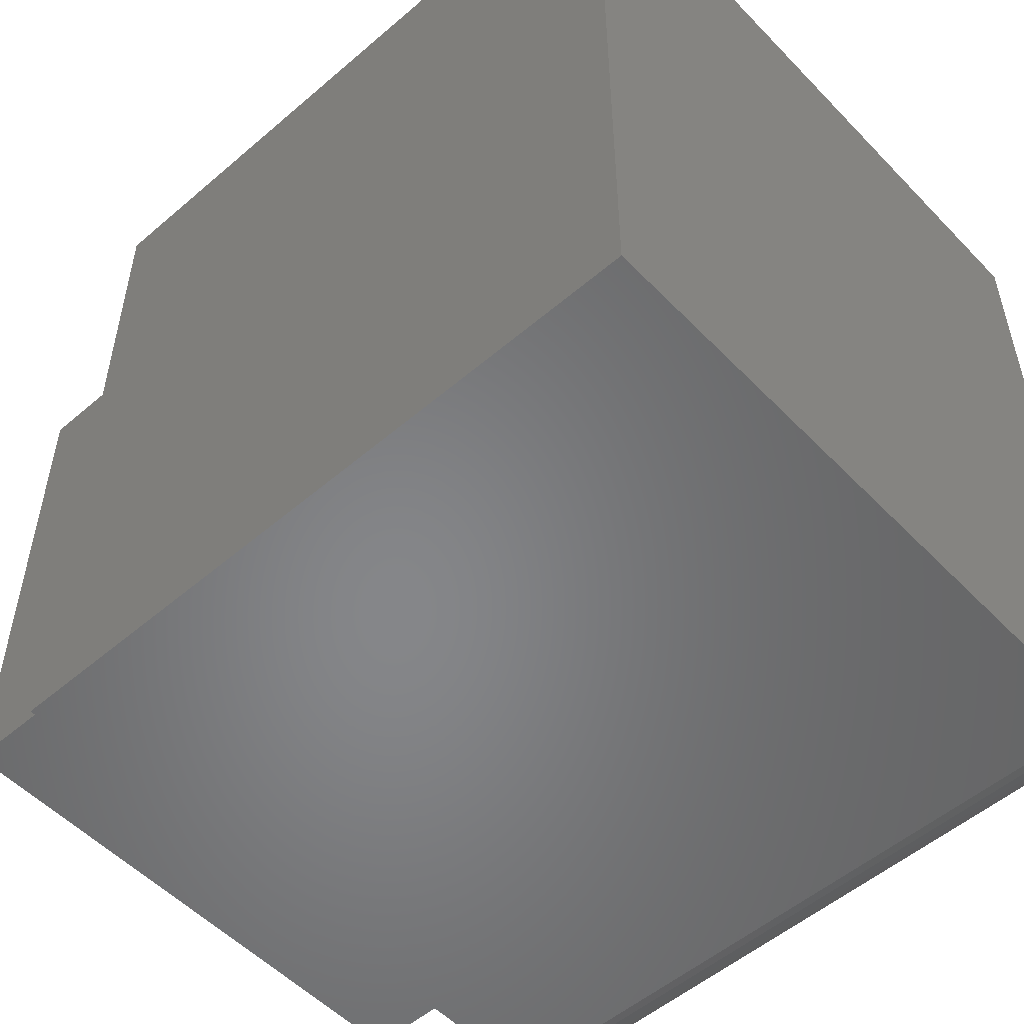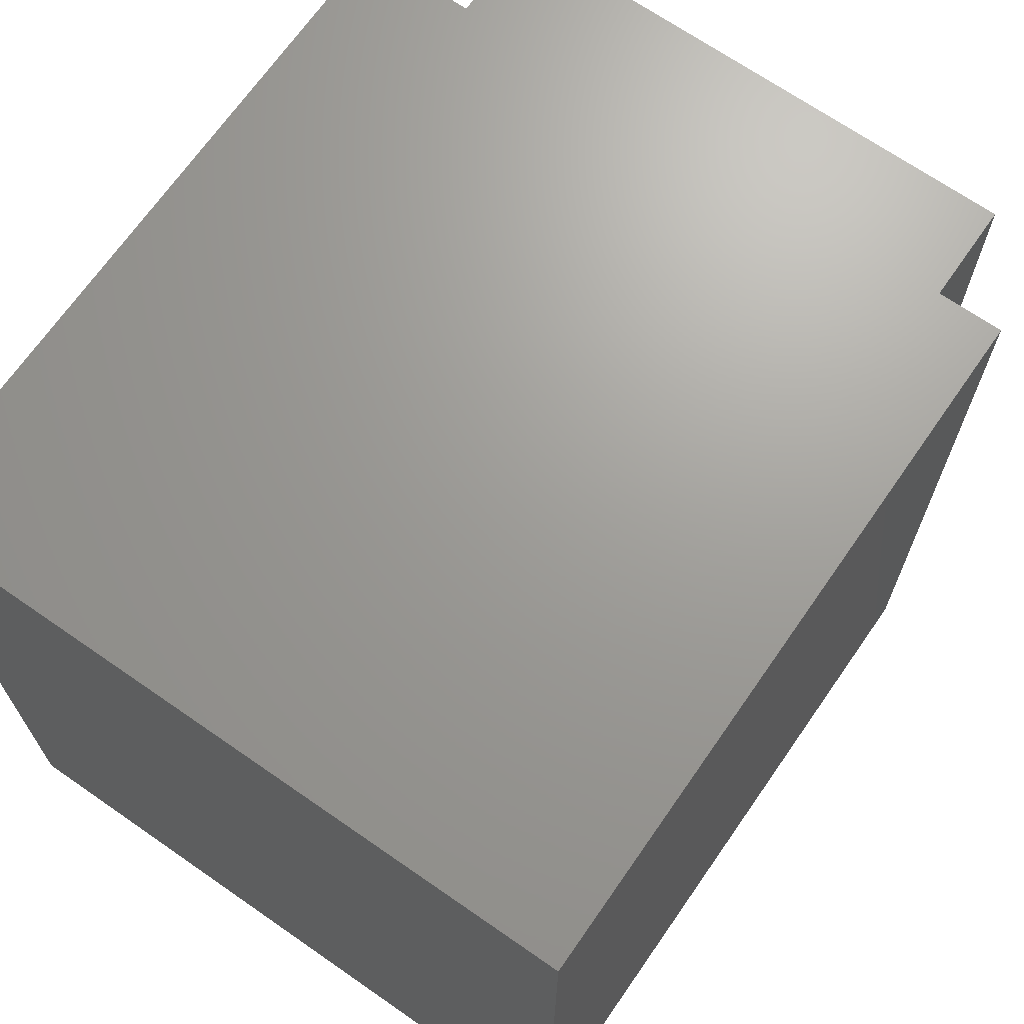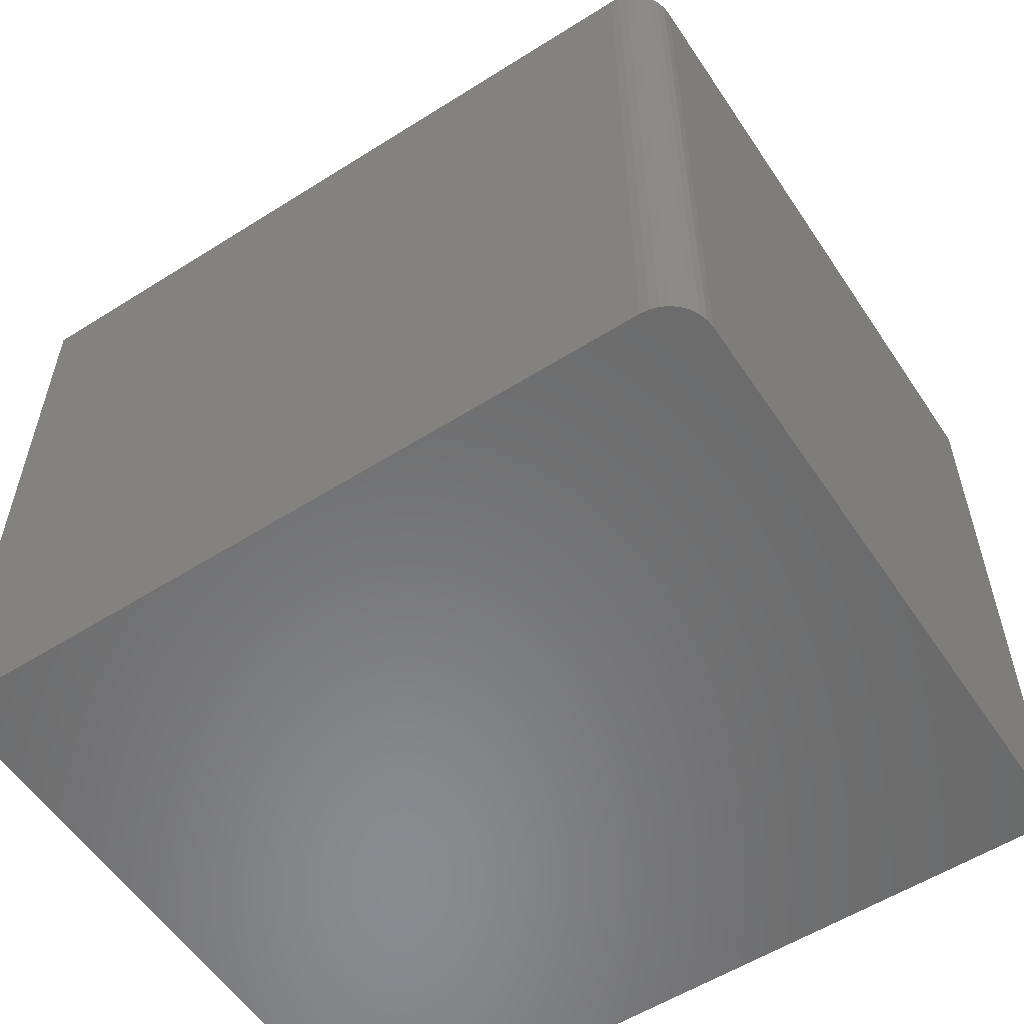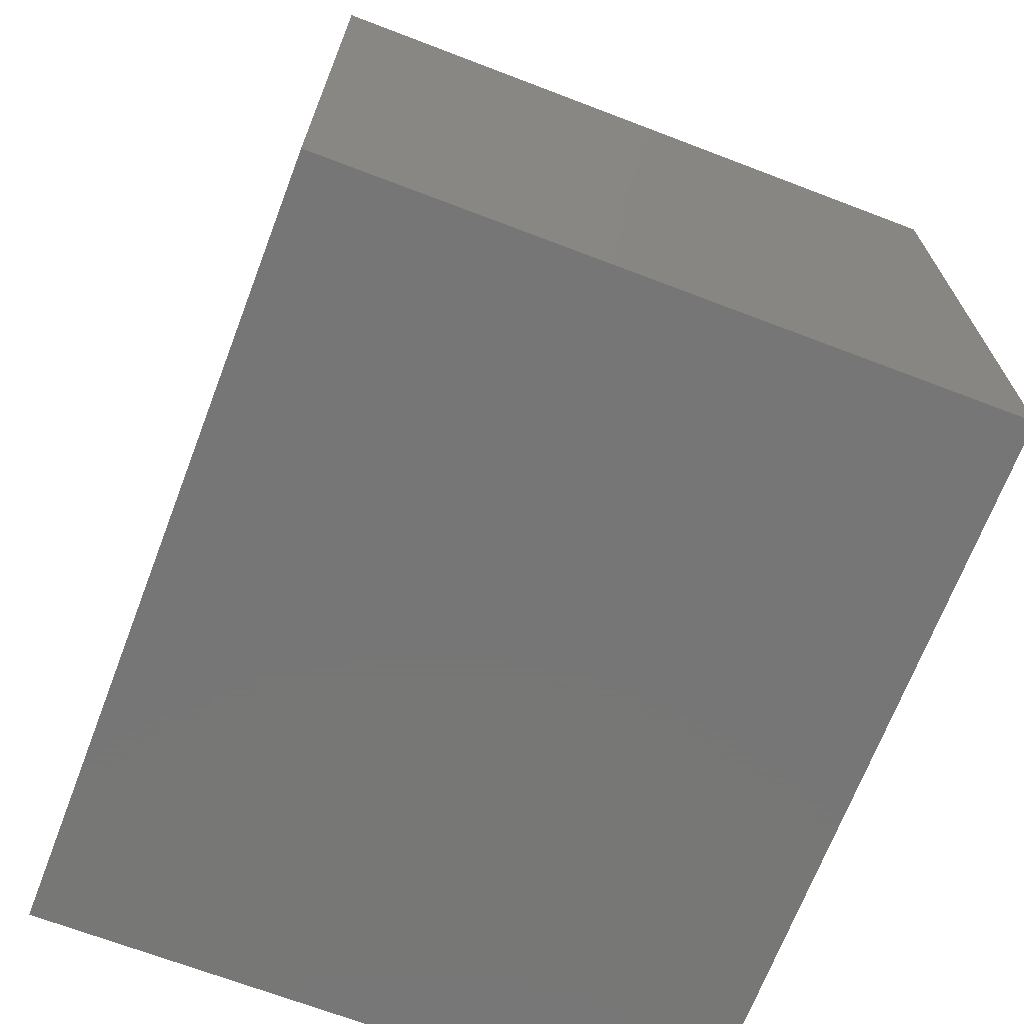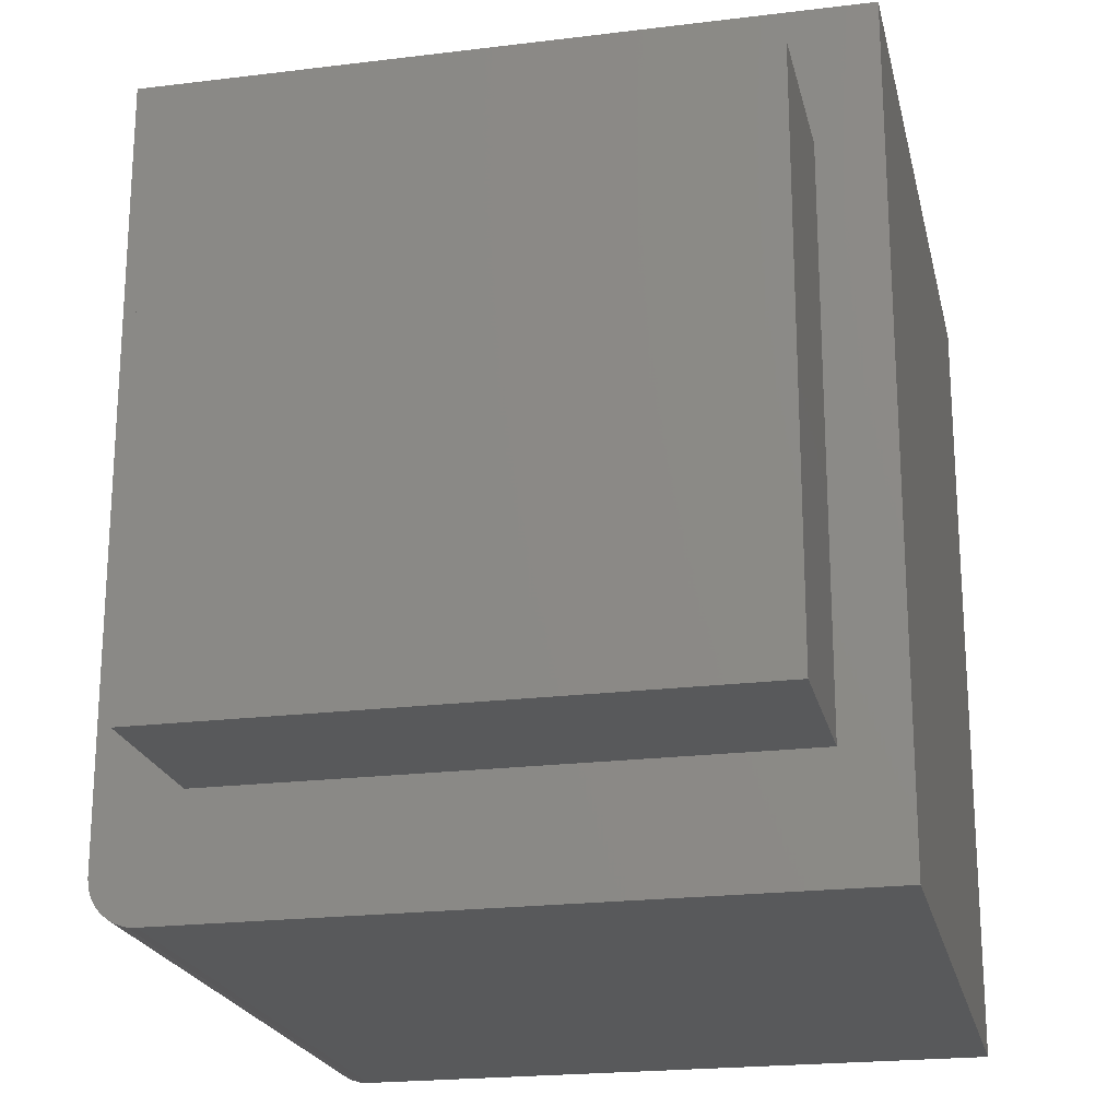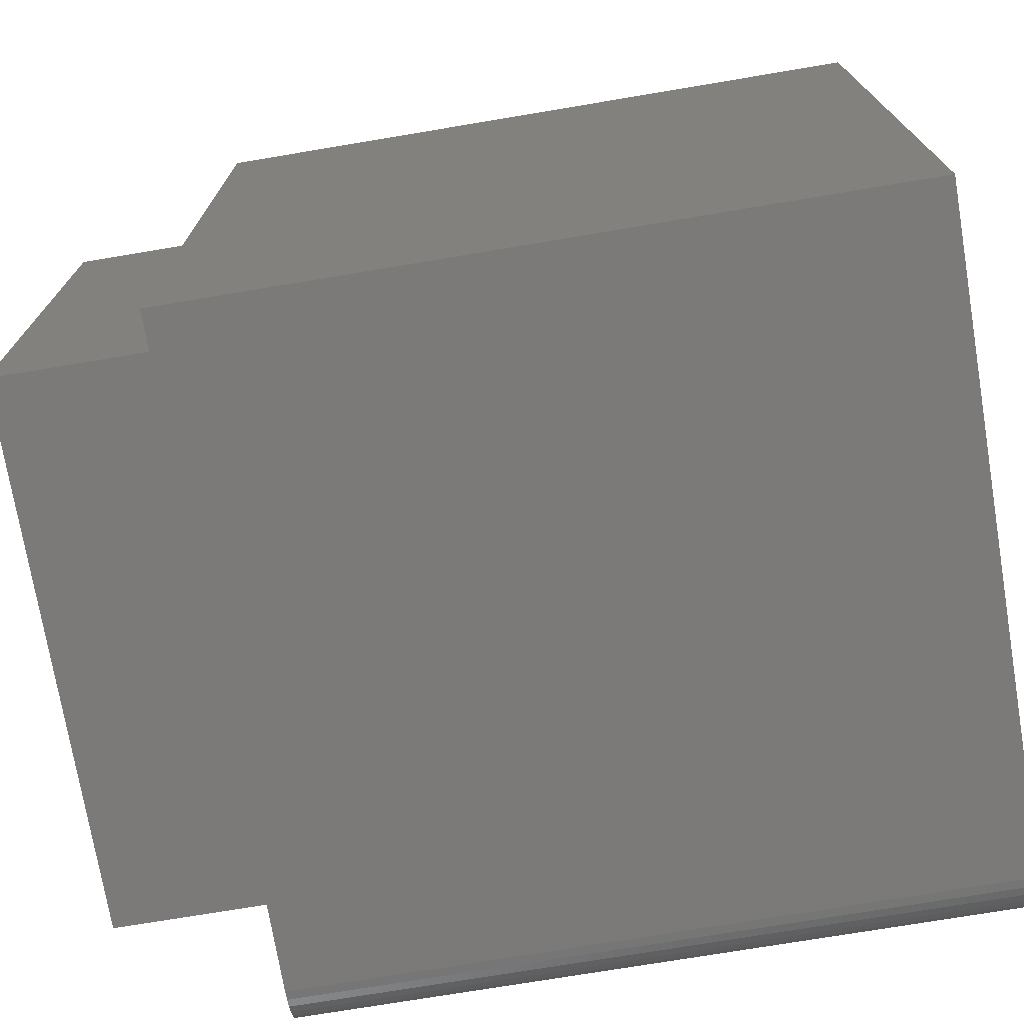
<metadata>
{"format":"stl","ext":"stl","renderer":"f3d","projection":"perspective","resolution":1024,"background":"white","views":[{"elev":-53.3,"azim":132.5,"up":"+Y"},{"elev":68.8,"azim":-145.2,"up":"+Y"},{"elev":-56.5,"azim":-56.6,"up":"+Z"},{"elev":-69.1,"azim":159.1,"up":"+Z"},{"elev":-21.3,"azim":12.4,"up":"+Y"},{"elev":-73.5,"azim":99.5,"up":"+Y"}]}
</metadata>
<code>
# stl→obj: 32 verts, 60 faces
v -0.2969 -0.3047 0.6016
v -0.2961 -0.3123 0.6016
v -0.2939 -0.3196 0.6016
v -0.2266 -0.2422 0.6016
v -0.2266 0.2344 0.6016
v -0.2969 0.3516 0.6016
v -0.2903 -0.3264 0.6016
v -0.2854 -0.3323 0.6016
v -0.2795 -0.3372 0.6016
v -0.2728 -0.3408 0.6016
v -0.2654 -0.343 0.6016
v -0.2578 -0.3438 0.6016
v 0.3033 -0.3438 0.6016
v 0.25 -0.2422 0.6016
v 0.25 0.2344 0.6016
v 0.3033 0.3516 0.6016
v -0.2266 0.2344 0.75
v -0.2266 -0.2422 0.75
v 0.25 0.2344 0.75
v 0.25 -0.2422 0.75
v -0.2903 -0.3264 0
v -0.2939 -0.3196 0
v -0.2854 -0.3323 0
v 0.3033 0.3516 0
v 0.3033 -0.3438 0
v -0.2961 -0.3123 0
v -0.2969 -0.3047 0
v -0.2969 0.3516 0
v -0.2578 -0.3438 0
v -0.2654 -0.343 0
v -0.2728 -0.3408 0
v -0.2795 -0.3372 0
f 1 2 3
f 4 5 6
f 4 6 1
f 4 1 3
f 4 3 7
f 4 7 8
f 4 8 9
f 4 9 10
f 4 10 11
f 4 11 12
f 4 12 13
f 4 13 14
f 14 13 15
f 15 13 16
f 15 16 5
f 5 16 6
f 17 5 18
f 18 5 4
f 19 15 17
f 17 15 5
f 20 14 19
f 19 14 15
f 18 4 20
f 20 4 14
f 18 20 17
f 17 20 19
f 21 22 23
f 24 25 26
f 24 26 27
f 24 27 28
f 26 25 29
f 26 29 30
f 26 30 31
f 26 31 32
f 26 32 23
f 26 23 22
f 6 28 1
f 1 28 27
f 29 25 12
f 12 25 13
f 29 12 30
f 30 12 11
f 30 11 31
f 31 11 10
f 31 10 32
f 32 10 9
f 32 9 23
f 23 9 8
f 23 8 21
f 21 8 7
f 21 7 22
f 22 7 3
f 22 3 26
f 26 3 2
f 26 2 27
f 27 2 1
f 24 28 16
f 16 28 6
f 13 25 16
f 16 25 24

</code>
